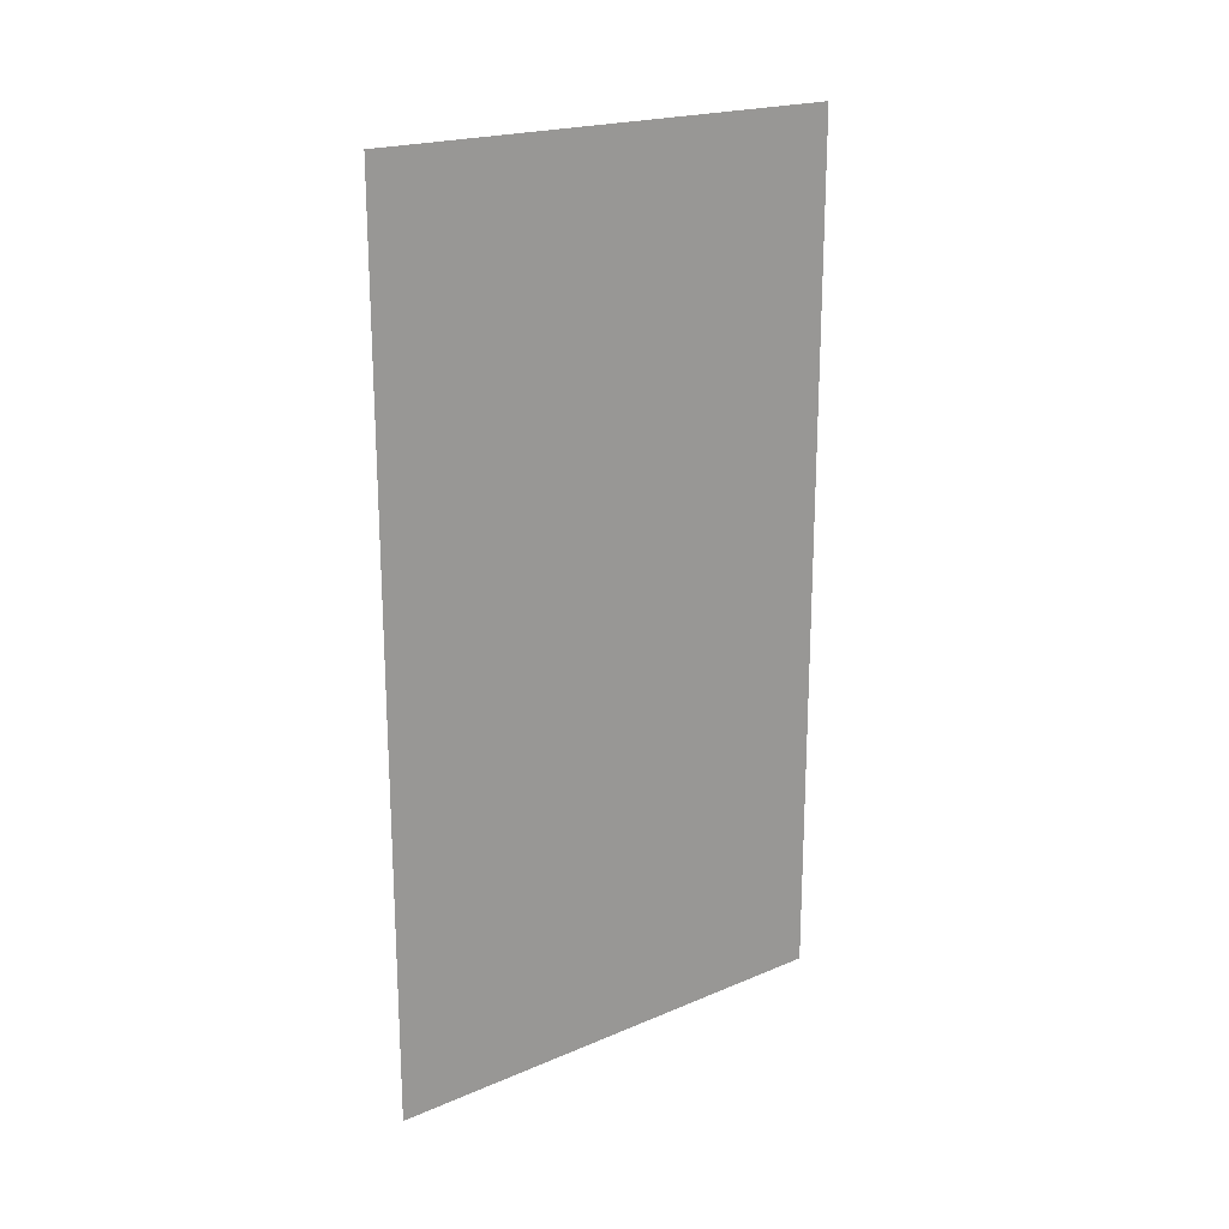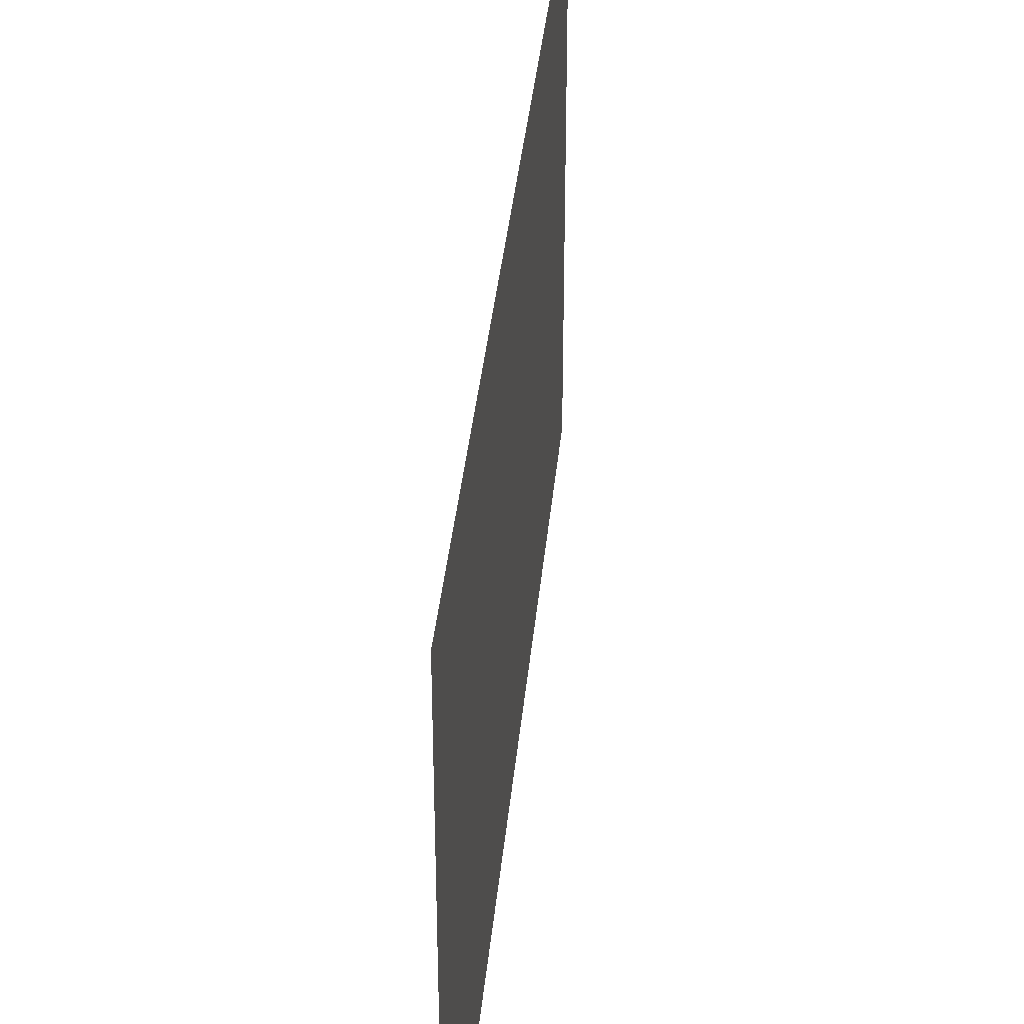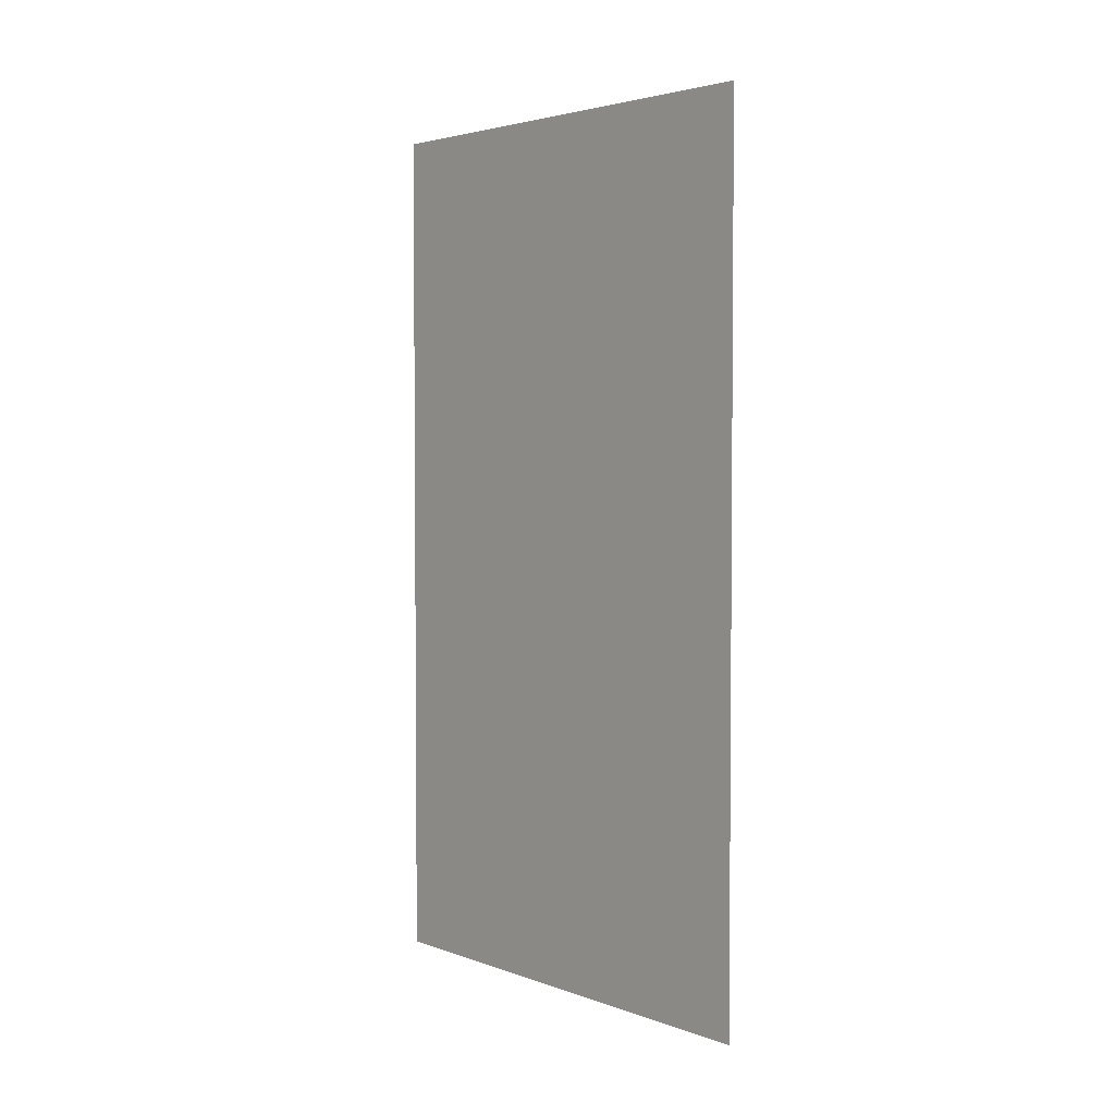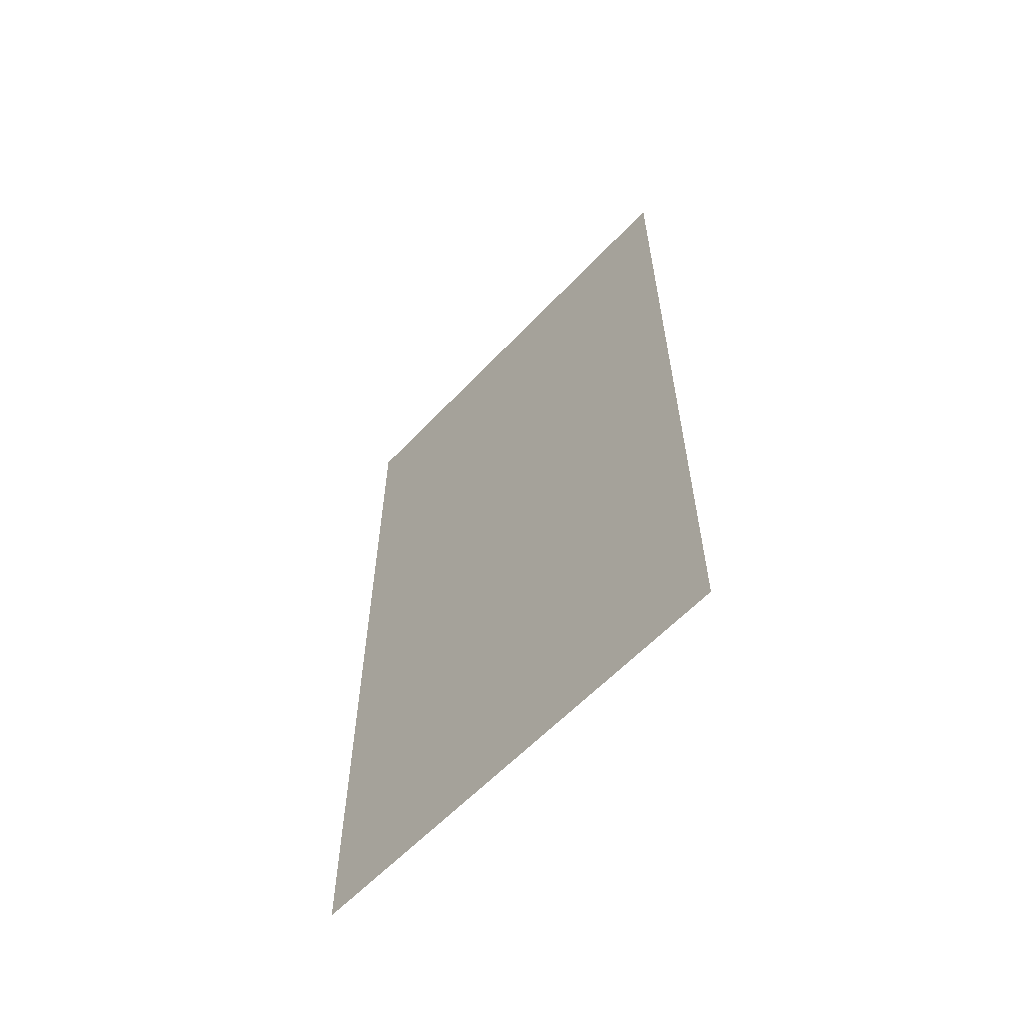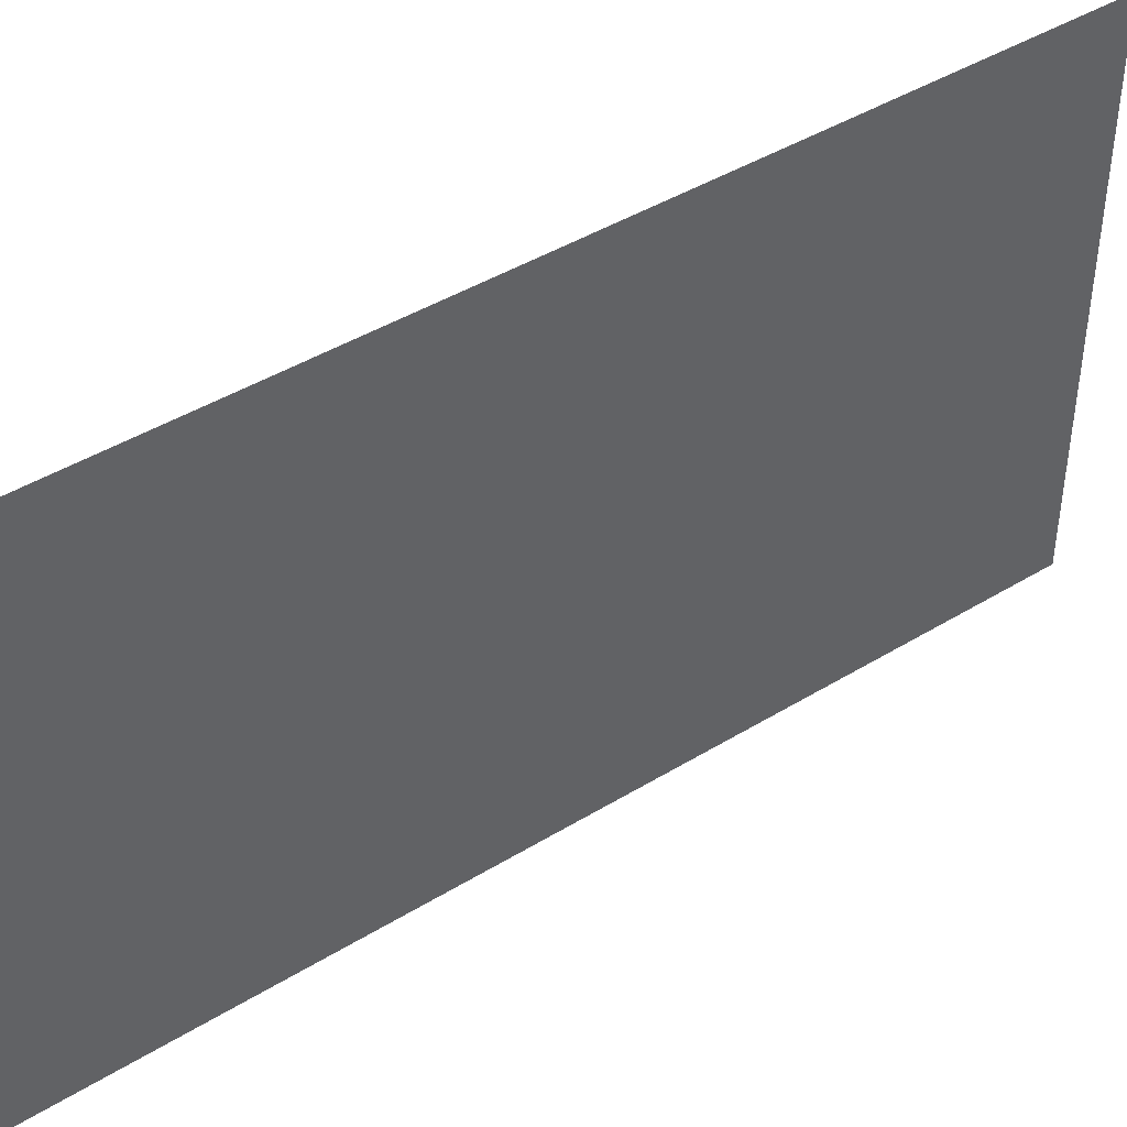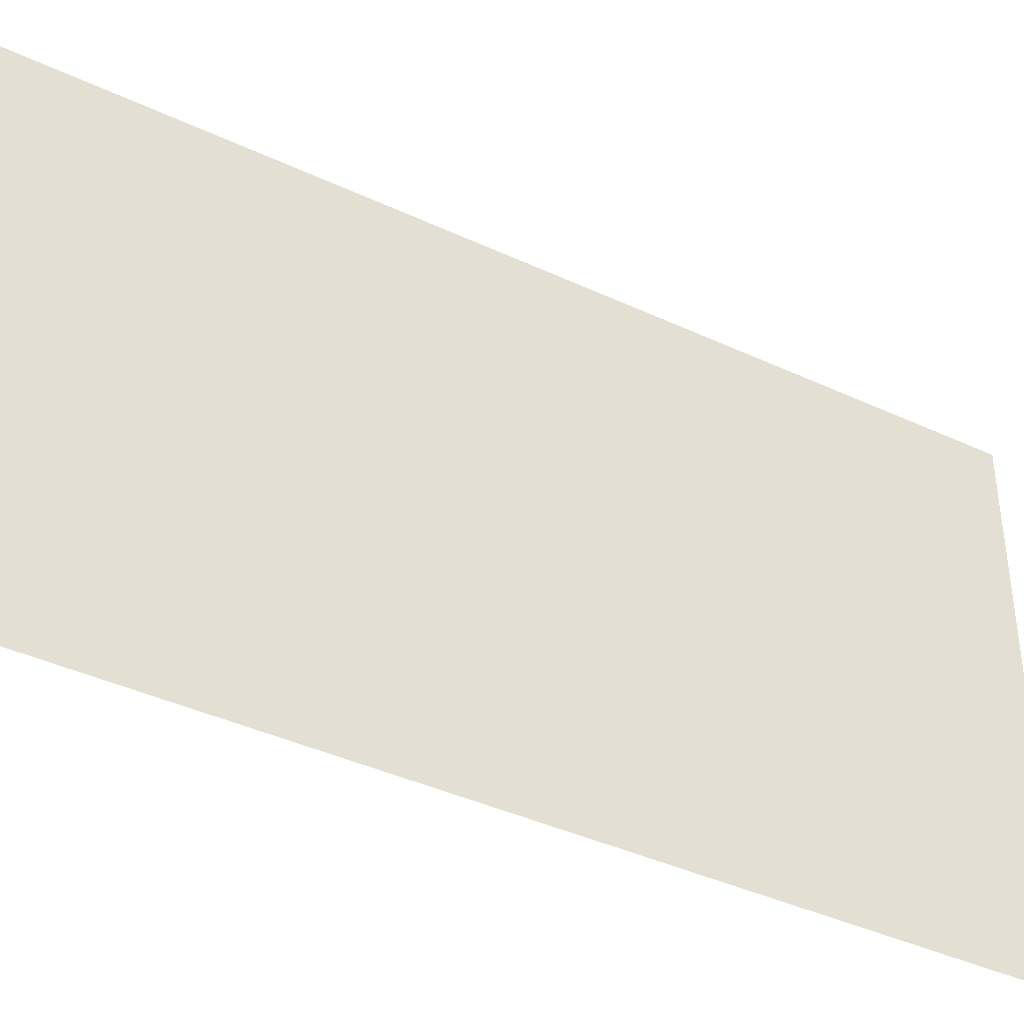
<metadata>
{"format":"obj","ext":"obj","renderer":"f3d","projection":"perspective","resolution":1024,"background":"white","views":[{"elev":20.3,"azim":-127.4,"up":"+Y"},{"elev":37.2,"azim":-174.6,"up":"+Z"},{"elev":3.3,"azim":-40.2,"up":"+Y"},{"elev":-59.8,"azim":137.1,"up":"+Y"},{"elev":43.4,"azim":54.1,"up":"+Z"},{"elev":-40.2,"azim":60.0,"up":"+Z"}]}
</metadata>
<code>
o 492
v 2229 1873 7.559
v 2229 1873 7.509
v 2229 1873 7.509
v 2229 1873 7.509
v 2229 1873 7.559
v 2229 1873 7.559
v 2229 1873 7.559
v 2229 1873 7.559
v 2229 1873 7.509
v 2229 1873 7.559
v 2229 1873 7.509
f 1 2 3
f 4 5 6
f 7 8 9
f 9 10 11

</code>
